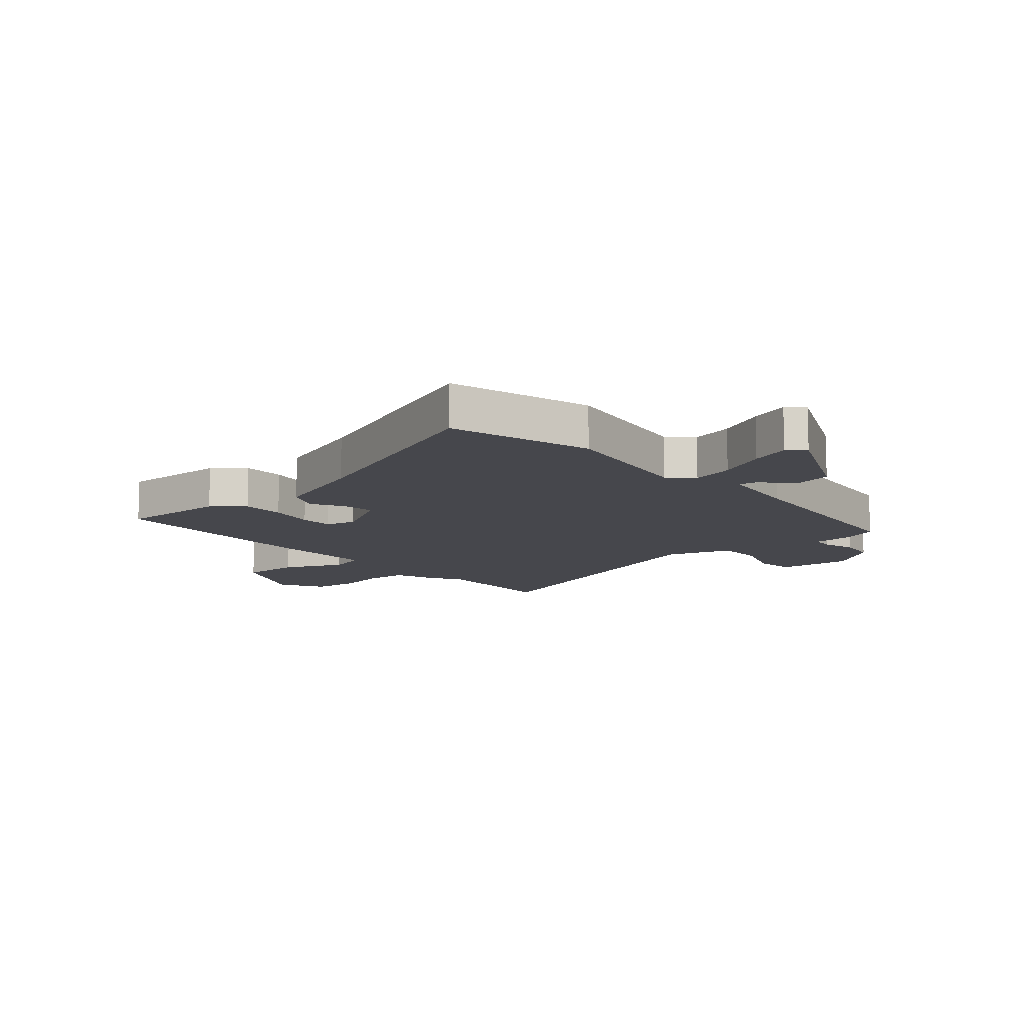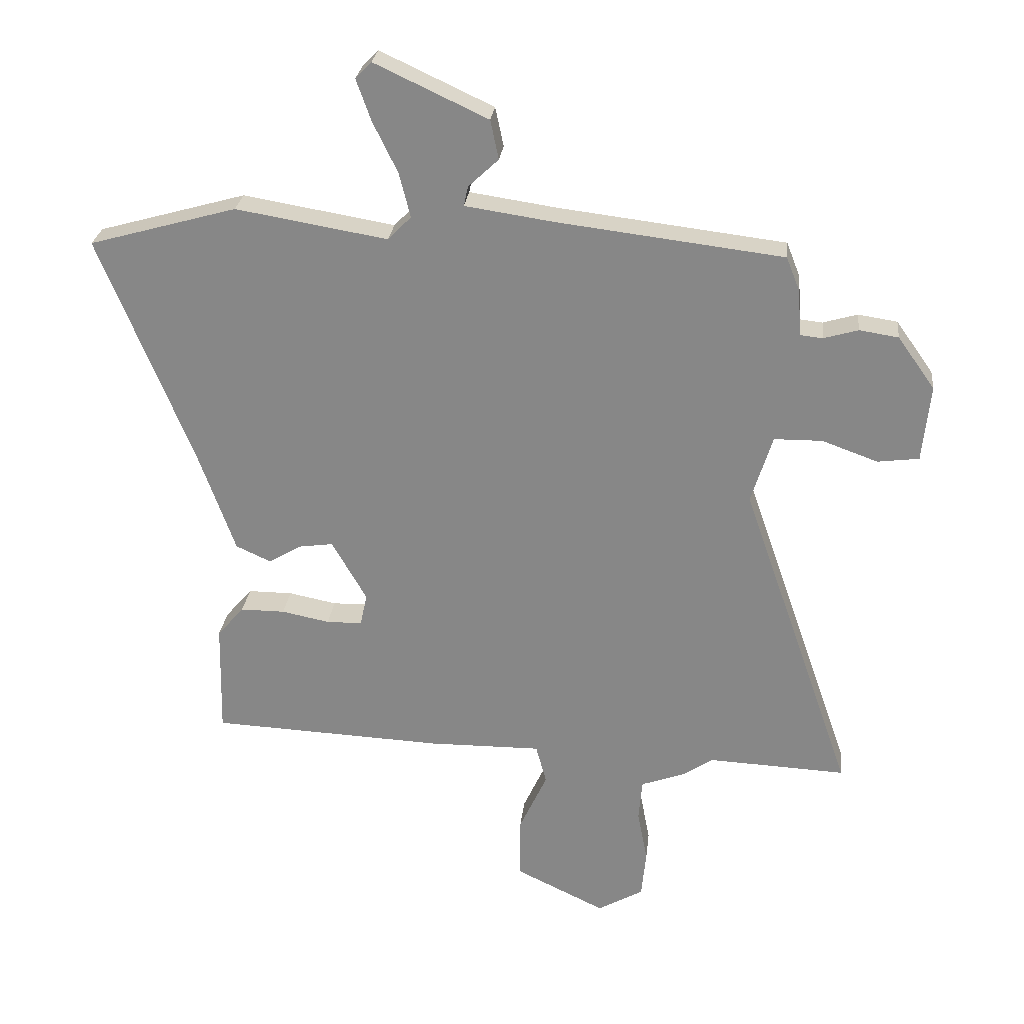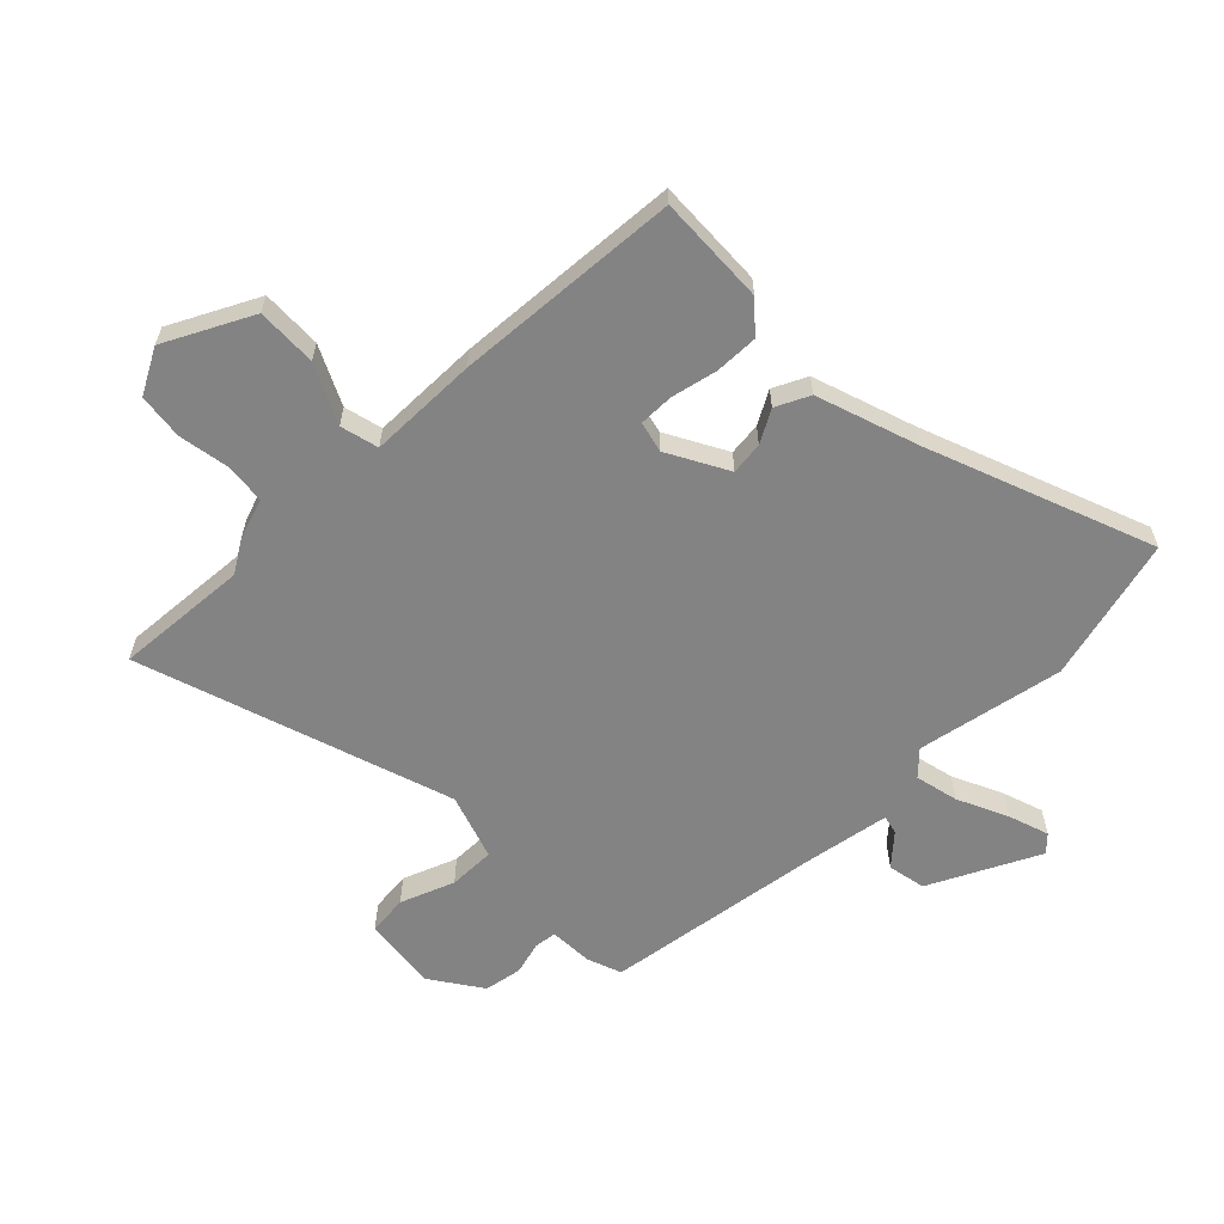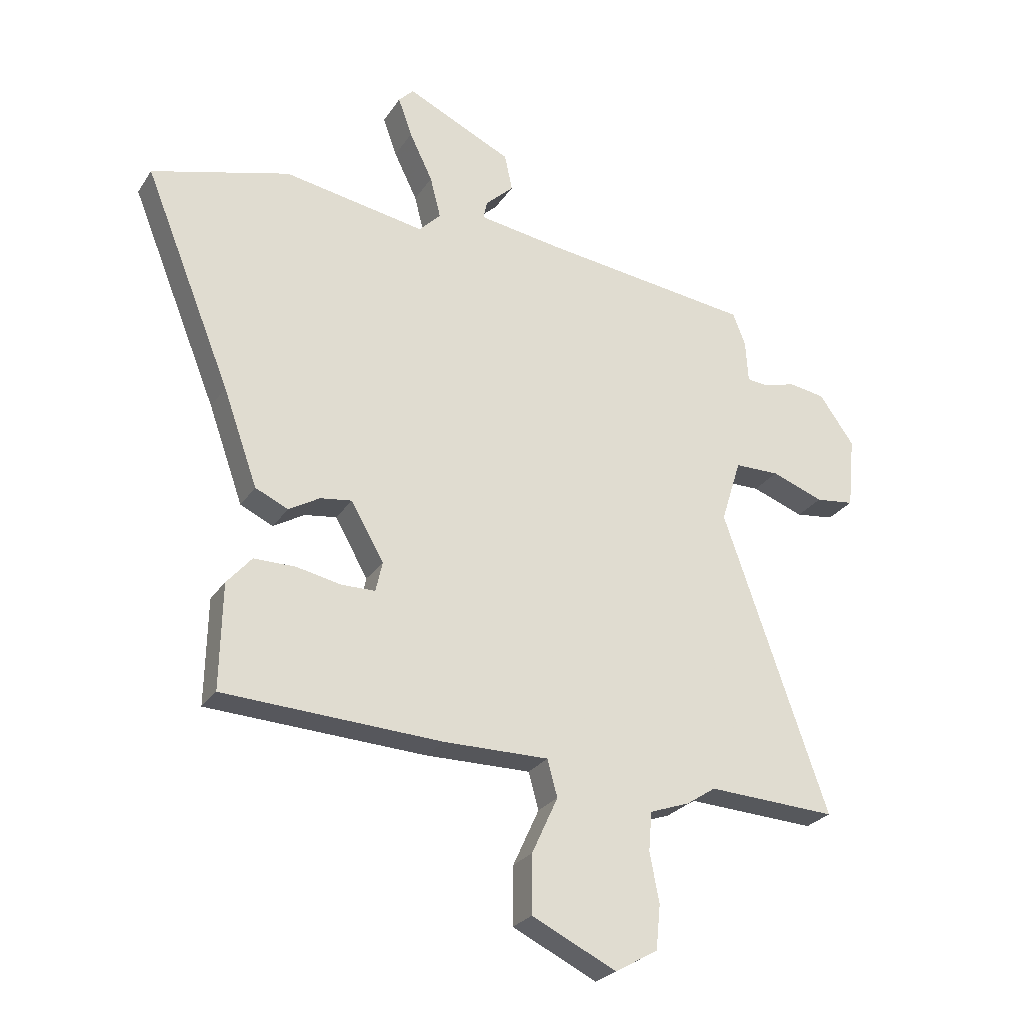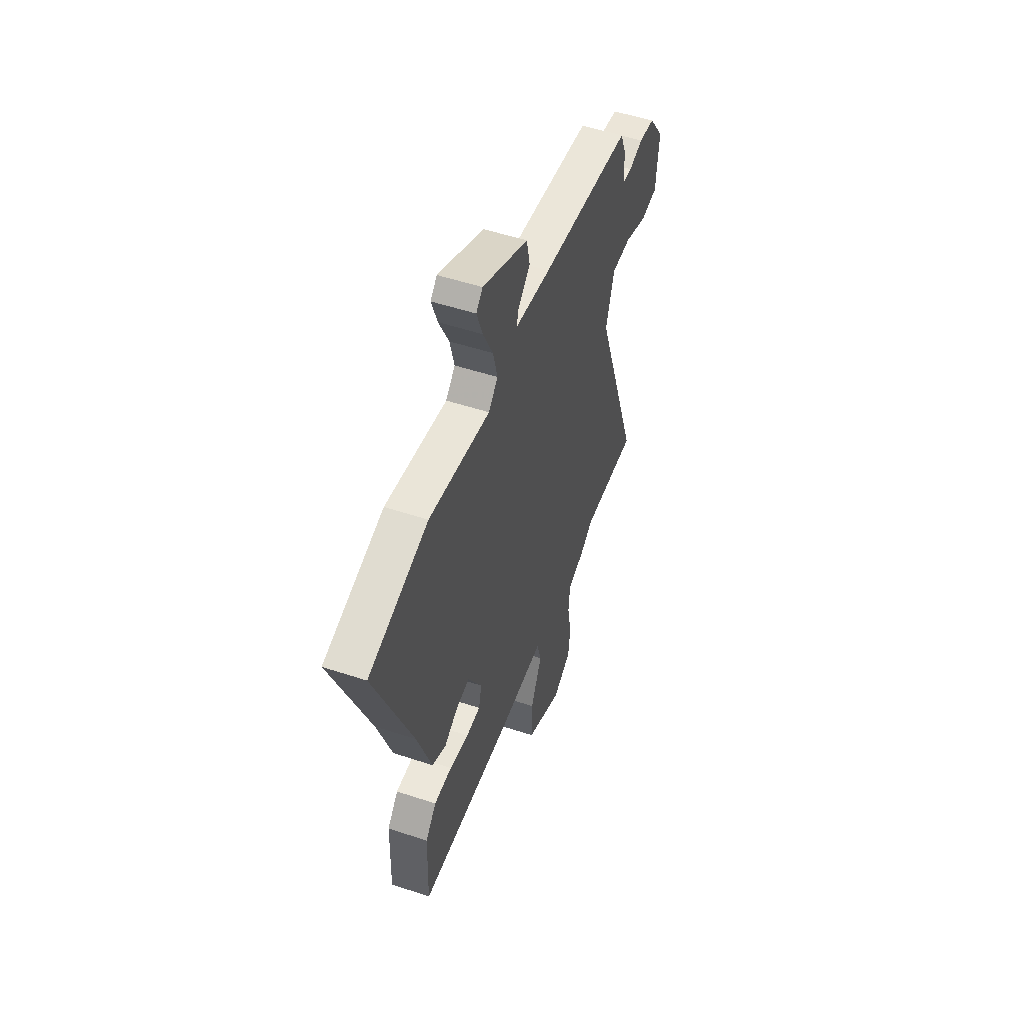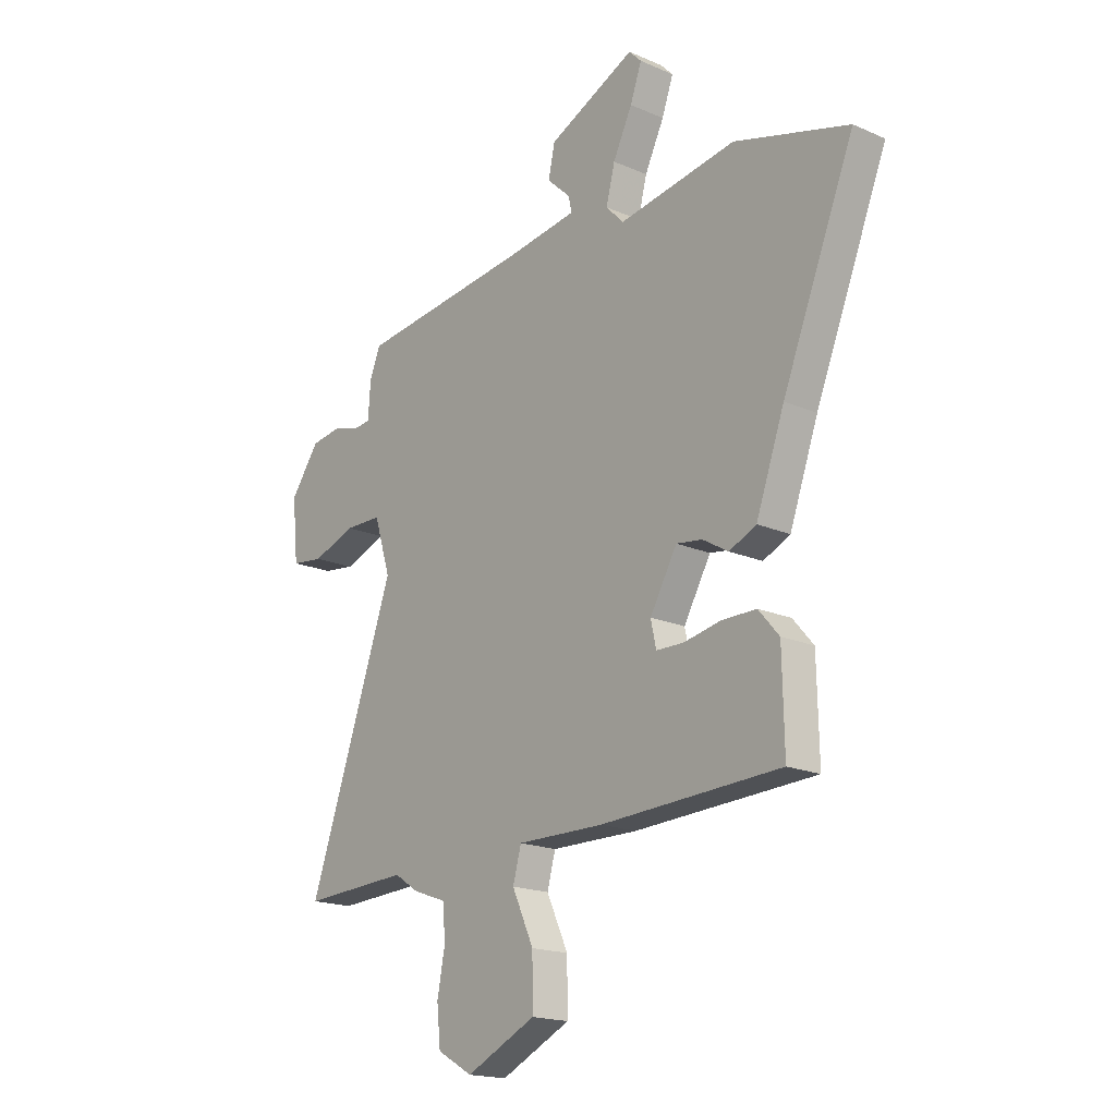
<metadata>
{"format":"obj","ext":"obj","renderer":"f3d","projection":"perspective","resolution":1024,"background":"white","views":[{"elev":-10.9,"azim":-49.3,"up":"+Y"},{"elev":26.5,"azim":6.3,"up":"+Z"},{"elev":-61.1,"azim":-136.7,"up":"+Y"},{"elev":-26.4,"azim":-26.1,"up":"+Z"},{"elev":52.2,"azim":-70.3,"up":"+Z"},{"elev":-18.1,"azim":-130.3,"up":"+Z"}]}
</metadata>
<code>
v 0.496 0.07 0.475
v 0.519 0.07 0.417
v 0.524 0.07 0.34
v 0.562 0.07 0.336
v 0.62 0.07 0.353
v 0.686 0.07 0.343
v 0.749 0.07 0.255
v 0.736 0.07 0.125
v 0.666 0.07 0.116
v 0.572 0.07 0.15
v 0.491 0.07 0.149
v 0.455 0.07 0.034
v 0.644 0.07 -0.507
v 0.411 0.07 -0.496
v 0.358 0.07 -0.531
v 0.286 0.07 -0.557
v 0.28 0.07 -0.627
v 0.297 0.07 -0.716
v 0.289 0.07 -0.796
v 0.212 0.07 -0.84
v 0.06 0.07 -0.767
v 0.061 0.07 -0.662
v 0.108 0.07 -0.56
v 0.09 0.07 -0.494
v -0.1 0.07 -0.496
v -0.493 0.07 -0.478
v -0.489 0.07 -0.288
v -0.444 0.07 -0.236
v -0.369 0.07 -0.236
v -0.288 0.07 -0.252
v -0.228 0.07 -0.251
v -0.216 0.07 -0.197
v -0.275 0.07 -0.094
v -0.332 0.07 -0.102
v -0.388 0.07 -0.135
v -0.447 0.07 -0.108
v -0.509 0.07 0.065
v -0.666 0.07 0.453
v -0.417 0.07 0.523
v -0.161 0.07 0.48
v -0.122 0.07 0.52
v -0.141 0.07 0.595
v -0.183 0.07 0.681
v -0.208 0.07 0.751
v -0.181 0.07 0.779
v 0.01 0.07 0.69
v 0.024 0.07 0.624
v -0.027 0.07 0.576
v -0.034 0.07 0.543
v 0.115 0.07 0.521
v 0.496 0 0.475
v 0.519 0 0.417
v 0.524 0 0.34
v 0.562 0 0.336
v 0.62 0 0.353
v 0.686 0 0.343
v 0.749 0 0.255
v 0.736 0 0.125
v 0.666 0 0.116
v 0.572 0 0.15
v 0.491 0 0.149
v 0.455 0 0.034
v 0.644 0 -0.507
v 0.411 0 -0.496
v 0.358 0 -0.531
v 0.286 0 -0.557
v 0.28 0 -0.627
v 0.297 0 -0.716
v 0.289 0 -0.796
v 0.212 0 -0.84
v 0.06 0 -0.767
v 0.061 0 -0.662
v 0.108 0 -0.56
v 0.09 0 -0.494
v -0.1 0 -0.496
v -0.493 0 -0.478
v -0.489 0 -0.288
v -0.444 0 -0.236
v -0.369 0 -0.236
v -0.288 0 -0.252
v -0.228 0 -0.251
v -0.216 0 -0.197
v -0.275 0 -0.094
v -0.332 0 -0.102
v -0.388 0 -0.135
v -0.447 0 -0.108
v -0.509 0 0.065
v -0.666 0 0.453
v -0.417 0 0.523
v -0.161 0 0.48
v -0.122 0 0.52
v -0.141 0 0.595
v -0.183 0 0.681
v -0.208 0 0.751
v -0.181 0 0.779
v 0.01 0 0.69
v 0.024 0 0.624
v -0.027 0 0.576
v -0.034 0 0.543
v 0.115 0 0.521
f 46 47 48
f 45 46 48
f 44 45 48
f 43 44 48
f 42 43 48
f 41 42 48 49
f 40 41 49 50
f 37 38 39 40
f 50 1 2
f 40 50 2
f 37 40 2
f 36 37 2
f 35 36 2
f 34 35 2
f 28 29 30
f 27 28 30
f 26 27 30
f 25 26 30
f 24 25 30
f 24 30 31
f 21 22 23
f 20 21 23
f 19 20 23
f 18 19 23
f 17 18 23
f 16 17 23 24
f 24 31 32
f 16 24 32
f 15 16 32
f 14 15 32
f 8 9 10
f 7 8 10
f 6 7 10
f 5 6 10
f 4 5 10
f 3 4 10 11
f 3 11 12
f 2 3 12
f 34 2 12
f 33 34 12
f 14 32 33
f 13 14 33
f 12 13 33
f 98 97 96
f 98 96 95
f 98 95 94
f 98 94 93
f 98 93 92
f 99 98 92 91
f 100 99 91 90
f 90 89 88 87
f 52 51 100
f 52 100 90
f 52 90 87
f 52 87 86
f 52 86 85
f 52 85 84
f 80 79 78
f 80 78 77
f 80 77 76
f 80 76 75
f 80 75 74
f 81 80 74
f 73 72 71
f 73 71 70
f 73 70 69
f 73 69 68
f 73 68 67
f 74 73 67 66
f 82 81 74
f 82 74 66
f 82 66 65
f 82 65 64
f 60 59 58
f 60 58 57
f 60 57 56
f 60 56 55
f 60 55 54
f 61 60 54 53
f 62 61 53
f 62 53 52
f 62 52 84
f 62 84 83
f 83 82 64
f 83 64 63
f 83 63 62
f 1 51 52 2
f 2 52 53 3
f 3 53 54 4
f 4 54 55 5
f 5 55 56 6
f 6 56 57 7
f 7 57 58 8
f 8 58 59 9
f 9 59 60 10
f 10 60 61 11
f 11 61 62 12
f 12 62 63 13
f 13 63 64 14
f 14 64 65 15
f 15 65 66 16
f 16 66 67 17
f 17 67 68 18
f 18 68 69 19
f 19 69 70 20
f 20 70 71 21
f 21 71 72 22
f 22 72 73 23
f 23 73 74 24
f 24 74 75 25
f 25 75 76 26
f 26 76 77 27
f 27 77 78 28
f 28 78 79 29
f 29 79 80 30
f 30 80 81 31
f 31 81 82 32
f 32 82 83 33
f 33 83 84 34
f 34 84 85 35
f 35 85 86 36
f 36 86 87 37
f 37 87 88 38
f 38 88 89 39
f 39 89 90 40
f 40 90 91 41
f 41 91 92 42
f 42 92 93 43
f 43 93 94 44
f 44 94 95 45
f 45 95 96 46
f 46 96 97 47
f 47 97 98 48
f 48 98 99 49
f 49 99 100 50
f 50 100 51 1

</code>
